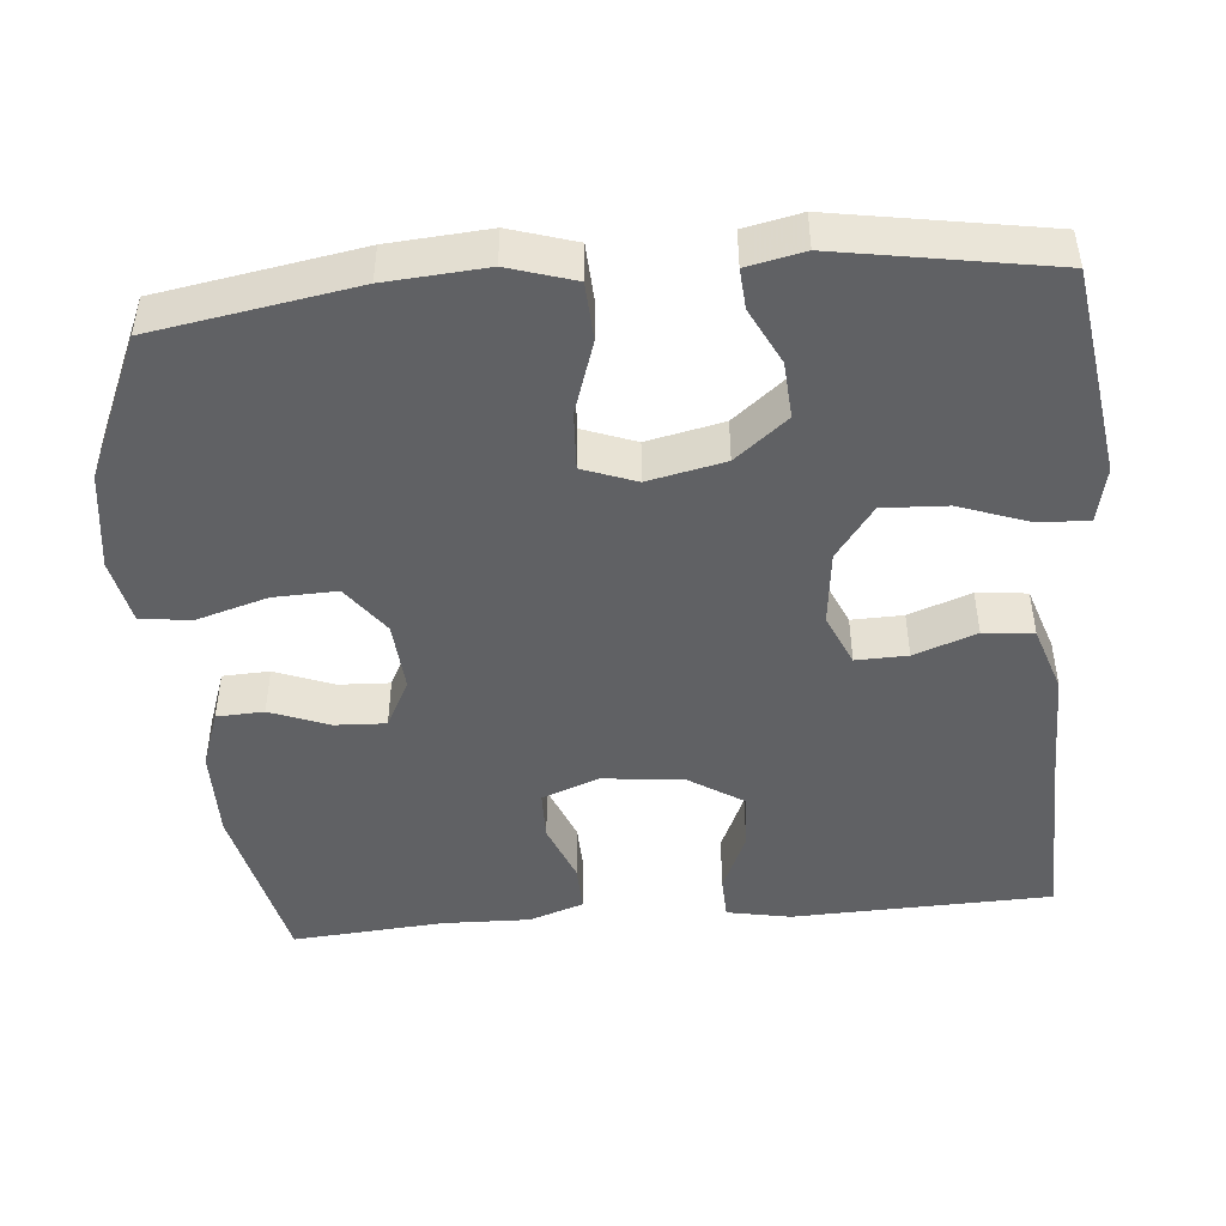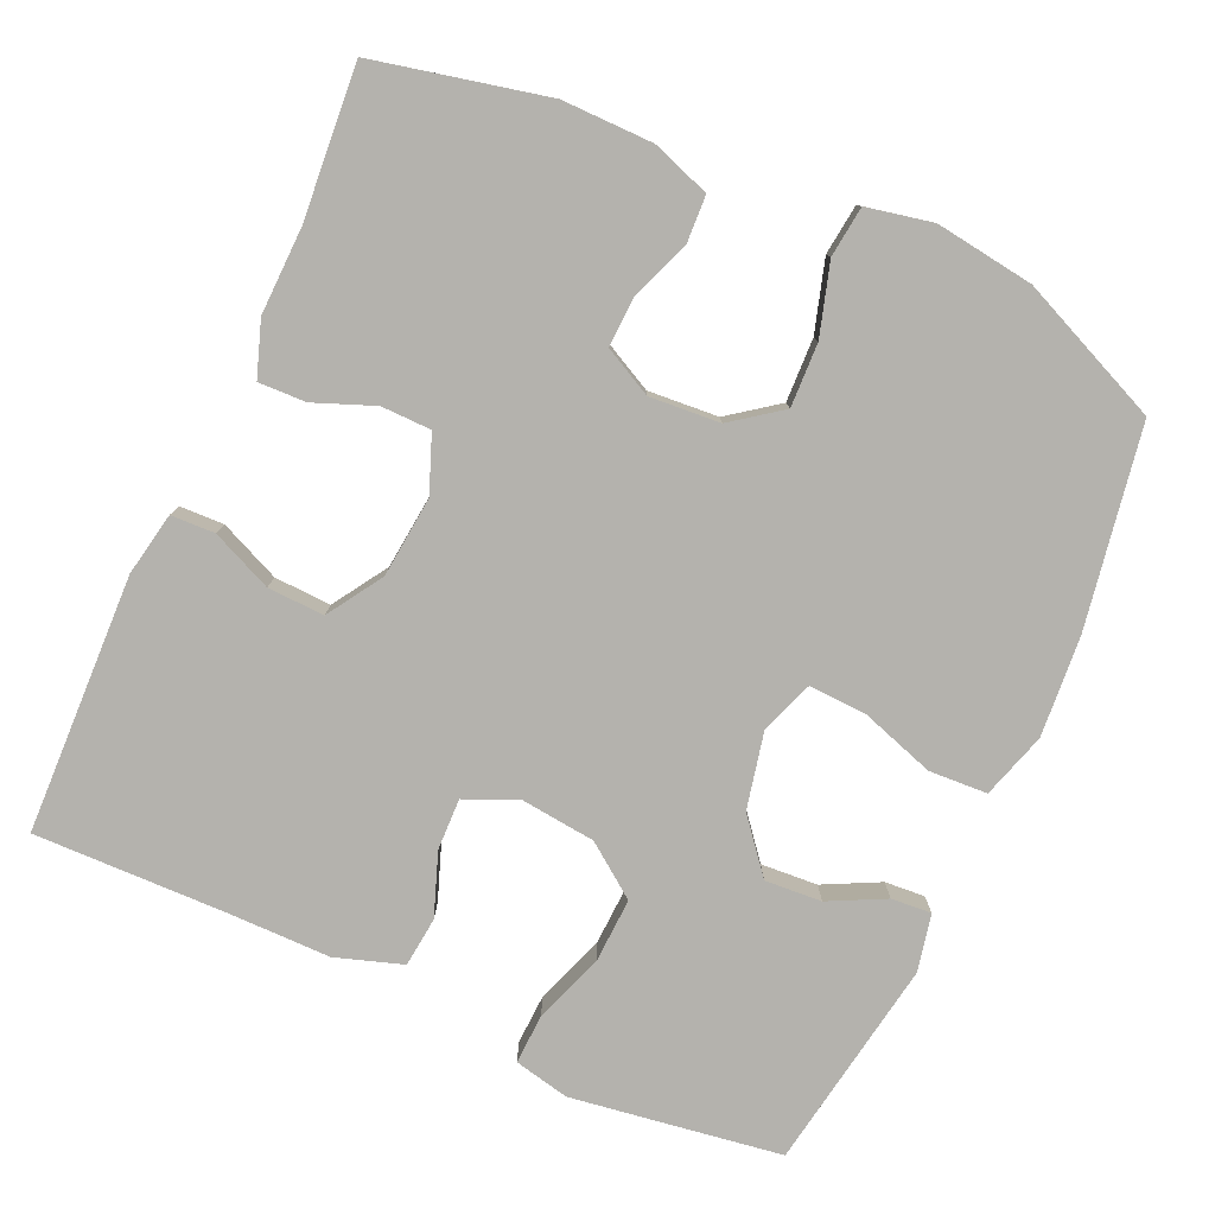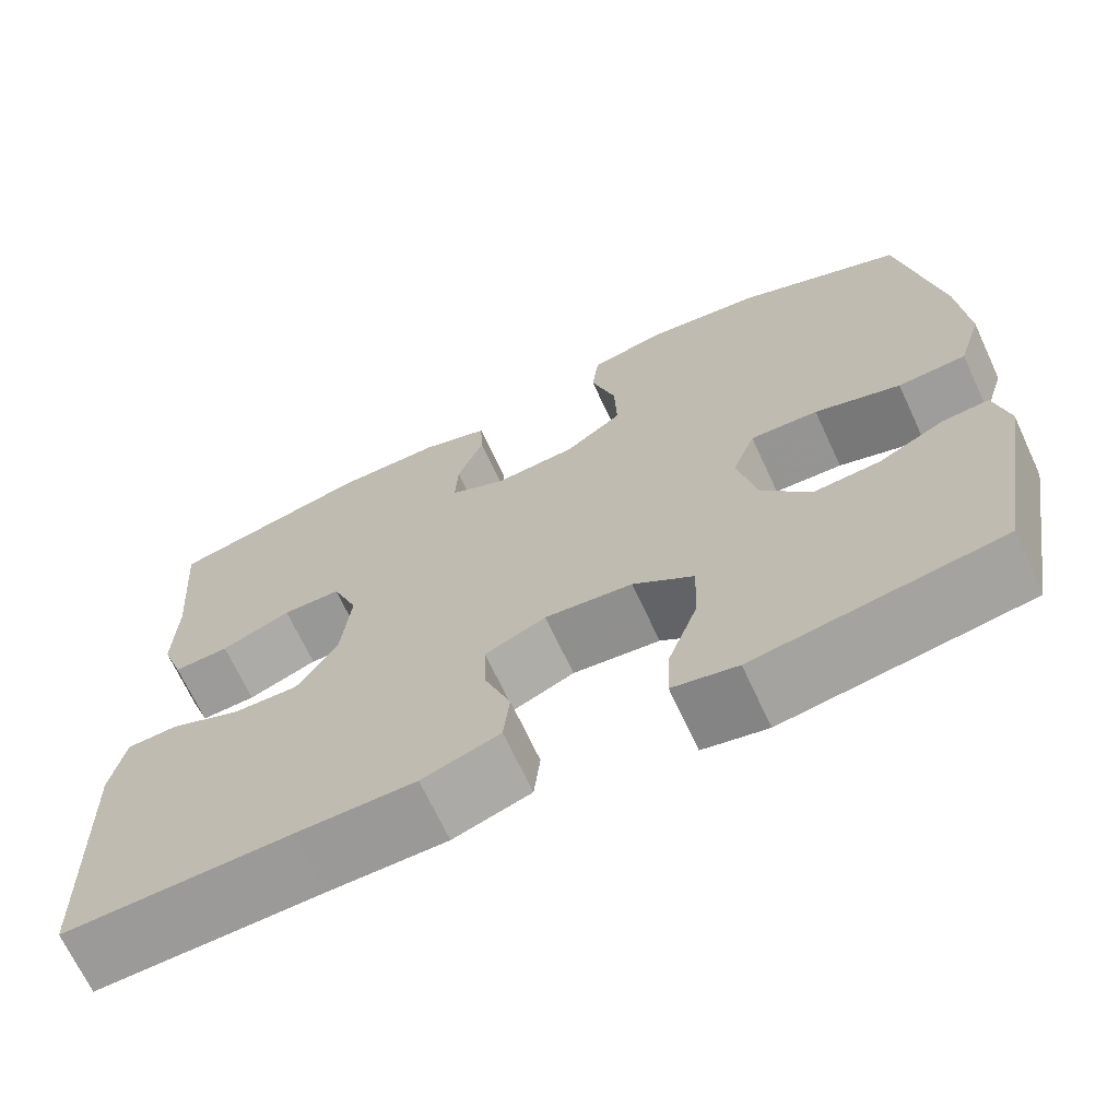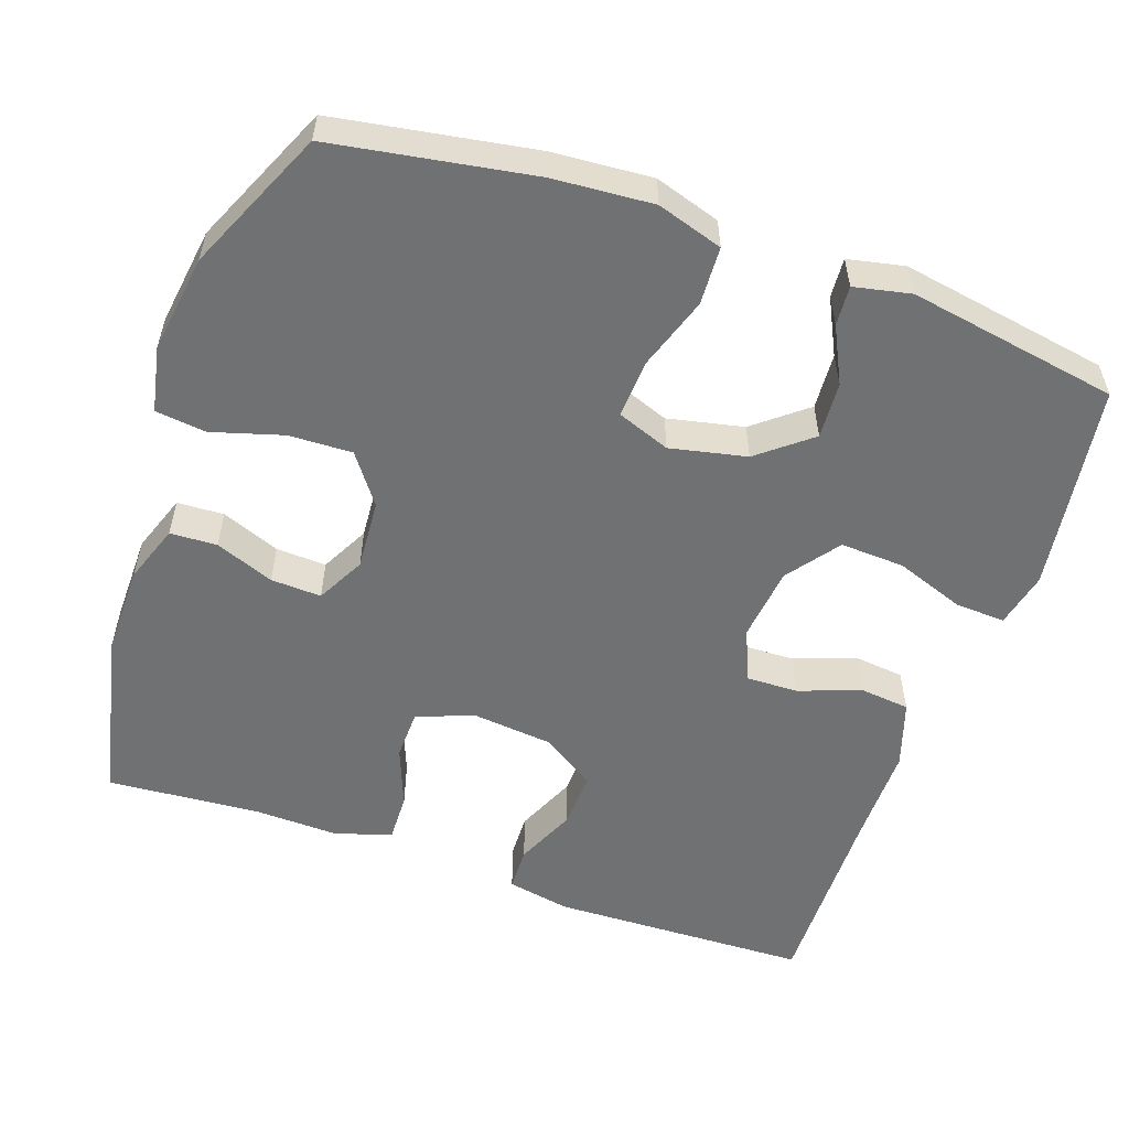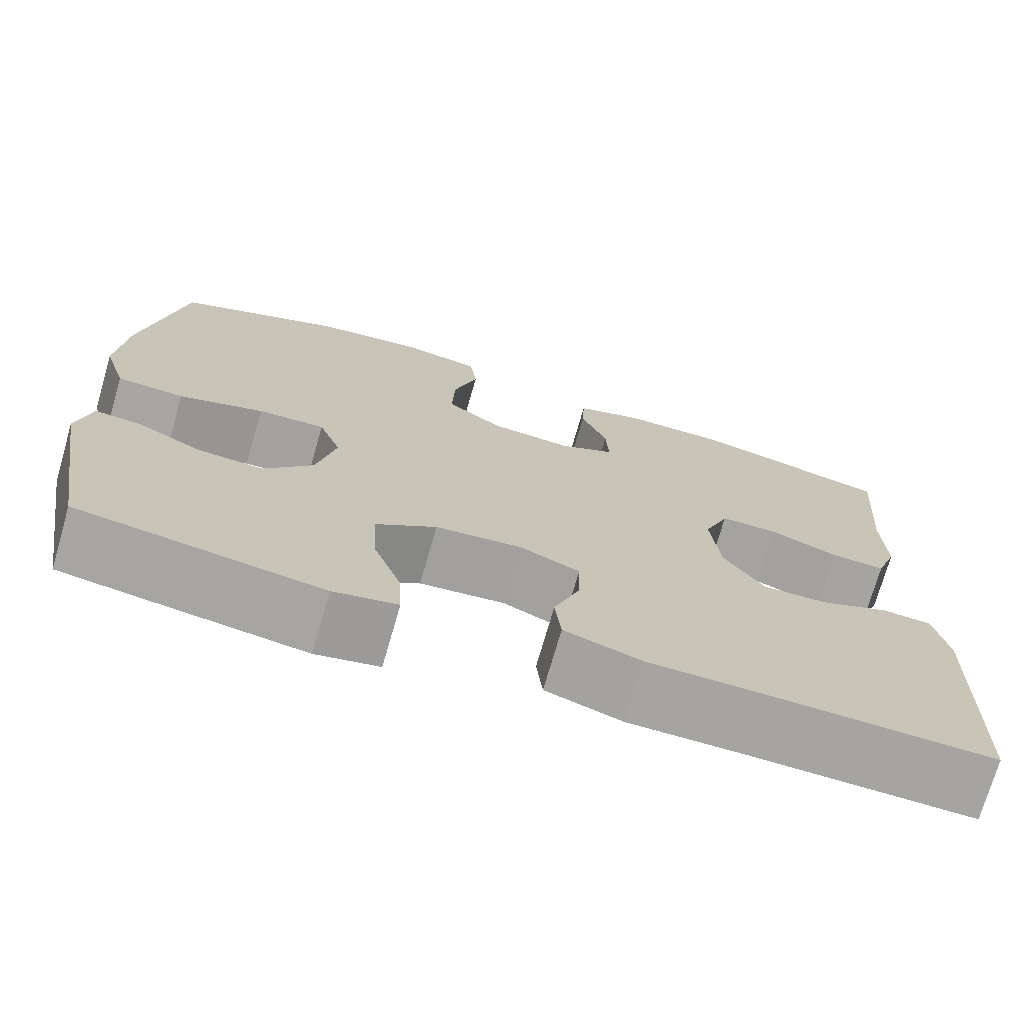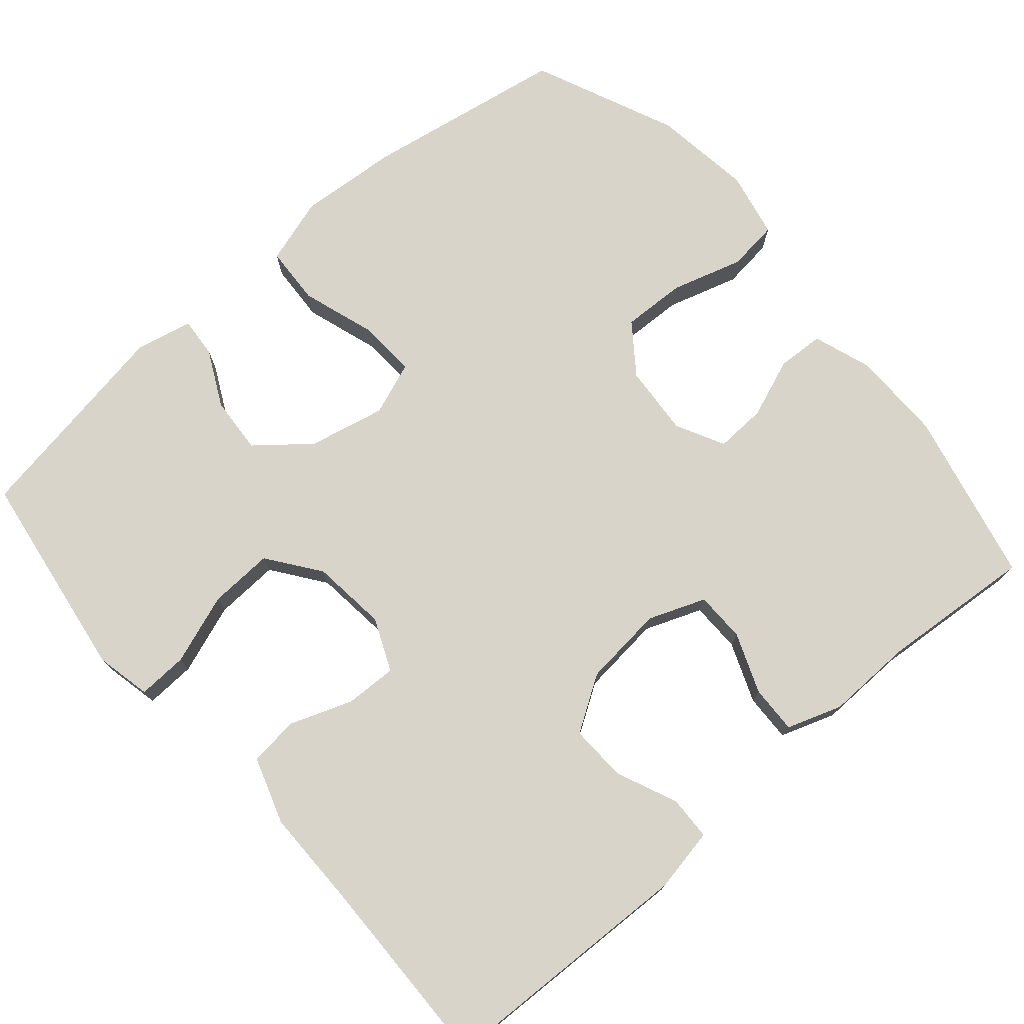
<metadata>
{"format":"obj","ext":"obj","renderer":"f3d","projection":"perspective","resolution":1024,"background":"white","views":[{"elev":-46.8,"azim":95.0,"up":"+Y"},{"elev":-79.6,"azim":-24.2,"up":"+Y"},{"elev":-68.9,"azim":24.9,"up":"+Z"},{"elev":-55.1,"azim":70.6,"up":"+Y"},{"elev":-73.2,"azim":163.9,"up":"+Z"},{"elev":75.1,"azim":-130.7,"up":"+Y"}]}
</metadata>
<code>
v -0.5 0.07 0.5
v -0.272 0.07 0.551
v -0.152 0.07 0.55
v -0.075 0.07 0.523
v -0.072 0.07 0.461
v -0.102 0.07 0.383
v -0.105 0.07 0.316
v -0.041 0.07 0.283
v 0.052 0.07 0.29
v 0.117 0.07 0.338
v 0.114 0.07 0.422
v 0.086 0.07 0.516
v 0.094 0.07 0.583
v 0.181 0.07 0.601
v 0.311 0.07 0.583
v 0.5 0.07 0.5
v 0.545 0.07 0.235
v 0.555 0.07 0.103
v 0.528 0.07 0.016
v 0.451 0.07 0.012
v 0.354 0.07 0.044
v 0.277 0.07 0.048
v 0.251 0.07 -0.022
v 0.273 0.07 -0.123
v 0.329 0.07 -0.192
v 0.404 0.07 -0.187
v 0.478 0.07 -0.15
v 0.531 0.07 -0.146
v 0.547 0.07 -0.221
v 0.5 0.07 -0.5
v 0.339 0.07 -0.524
v 0.223 0.07 -0.541
v 0.15 0.07 -0.525
v 0.153 0.07 -0.459
v 0.186 0.07 -0.367
v 0.19 0.07 -0.282
v 0.121 0.07 -0.231
v 0.022 0.07 -0.22
v -0.047 0.07 -0.25
v -0.045 0.07 -0.318
v -0.015 0.07 -0.4
v -0.022 0.07 -0.466
v -0.11 0.07 -0.495
v -0.244 0.07 -0.495
v -0.5 0.07 -0.5
v -0.511 0.07 -0.158
v -0.495 0.07 -0.074
v -0.437 0.07 -0.072
v -0.357 0.07 -0.107
v -0.282 0.07 -0.11
v -0.236 0.07 -0.038
v -0.225 0.07 0.069
v -0.254 0.07 0.144
v -0.32 0.07 0.145
v -0.399 0.07 0.114
v -0.462 0.07 0.112
v -0.487 0.07 0.184
v -0.484 0.07 0.299
v -0.5 0 0.5
v -0.272 0 0.551
v -0.152 0 0.55
v -0.075 0 0.523
v -0.072 0 0.461
v -0.102 0 0.383
v -0.105 0 0.316
v -0.041 0 0.283
v 0.052 0 0.29
v 0.117 0 0.338
v 0.114 0 0.422
v 0.086 0 0.516
v 0.094 0 0.583
v 0.181 0 0.601
v 0.311 0 0.583
v 0.5 0 0.5
v 0.545 0 0.235
v 0.555 0 0.103
v 0.528 0 0.016
v 0.451 0 0.012
v 0.354 0 0.044
v 0.277 0 0.048
v 0.251 0 -0.022
v 0.273 0 -0.123
v 0.329 0 -0.192
v 0.404 0 -0.187
v 0.478 0 -0.15
v 0.531 0 -0.146
v 0.547 0 -0.221
v 0.5 0 -0.5
v 0.339 0 -0.524
v 0.223 0 -0.541
v 0.15 0 -0.525
v 0.153 0 -0.459
v 0.186 0 -0.367
v 0.19 0 -0.282
v 0.121 0 -0.231
v 0.022 0 -0.22
v -0.047 0 -0.25
v -0.045 0 -0.318
v -0.015 0 -0.4
v -0.022 0 -0.466
v -0.11 0 -0.495
v -0.244 0 -0.495
v -0.5 0 -0.5
v -0.511 0 -0.158
v -0.495 0 -0.074
v -0.437 0 -0.072
v -0.357 0 -0.107
v -0.282 0 -0.11
v -0.236 0 -0.038
v -0.225 0 0.069
v -0.254 0 0.144
v -0.32 0 0.145
v -0.399 0 0.114
v -0.462 0 0.112
v -0.487 0 0.184
v -0.484 0 0.299
f 56 57 58
f 55 56 58
f 54 55 58
f 4 5 6
f 3 4 6
f 2 3 6
f 1 2 6
f 58 1 6
f 54 58 6
f 53 54 6
f 52 53 6 7
f 51 52 7 8
f 47 48 49
f 46 47 49
f 45 46 49
f 44 45 49
f 44 49 50
f 43 44 50
f 42 43 50
f 41 42 50
f 40 41 50
f 39 40 50 51
f 33 34 35
f 32 33 35
f 31 32 35
f 30 31 35
f 29 30 35
f 28 29 35
f 27 28 35
f 26 27 35
f 25 26 35 36
f 24 25 36 37
f 19 20 21
f 18 19 21
f 17 18 21
f 16 17 21
f 15 16 21
f 14 15 21
f 13 14 21
f 12 13 21
f 11 12 21
f 10 11 21 22
f 9 10 22 23
f 8 9 23
f 51 8 23
f 39 51 23
f 38 39 23
f 23 24 37 38
f 116 115 114
f 116 114 113
f 116 113 112
f 64 63 62
f 64 62 61
f 64 61 60
f 64 60 59
f 64 59 116
f 64 116 112
f 64 112 111
f 65 64 111 110
f 66 65 110 109
f 107 106 105
f 107 105 104
f 107 104 103
f 107 103 102
f 108 107 102
f 108 102 101
f 108 101 100
f 108 100 99
f 108 99 98
f 109 108 98 97
f 93 92 91
f 93 91 90
f 93 90 89
f 93 89 88
f 93 88 87
f 93 87 86
f 93 86 85
f 93 85 84
f 94 93 84 83
f 95 94 83 82
f 79 78 77
f 79 77 76
f 79 76 75
f 79 75 74
f 79 74 73
f 79 73 72
f 79 72 71
f 79 71 70
f 79 70 69
f 80 79 69 68
f 81 80 68 67
f 81 67 66
f 81 66 109
f 81 109 97
f 81 97 96
f 96 95 82 81
f 1 59 60 2
f 2 60 61 3
f 3 61 62 4
f 4 62 63 5
f 5 63 64 6
f 6 64 65 7
f 7 65 66 8
f 8 66 67 9
f 9 67 68 10
f 10 68 69 11
f 11 69 70 12
f 12 70 71 13
f 13 71 72 14
f 14 72 73 15
f 15 73 74 16
f 16 74 75 17
f 17 75 76 18
f 18 76 77 19
f 19 77 78 20
f 20 78 79 21
f 21 79 80 22
f 22 80 81 23
f 23 81 82 24
f 24 82 83 25
f 25 83 84 26
f 26 84 85 27
f 27 85 86 28
f 28 86 87 29
f 29 87 88 30
f 30 88 89 31
f 31 89 90 32
f 32 90 91 33
f 33 91 92 34
f 34 92 93 35
f 35 93 94 36
f 36 94 95 37
f 37 95 96 38
f 38 96 97 39
f 39 97 98 40
f 40 98 99 41
f 41 99 100 42
f 42 100 101 43
f 43 101 102 44
f 44 102 103 45
f 45 103 104 46
f 46 104 105 47
f 47 105 106 48
f 48 106 107 49
f 49 107 108 50
f 50 108 109 51
f 51 109 110 52
f 52 110 111 53
f 53 111 112 54
f 54 112 113 55
f 55 113 114 56
f 56 114 115 57
f 57 115 116 58
f 58 116 59 1

</code>
